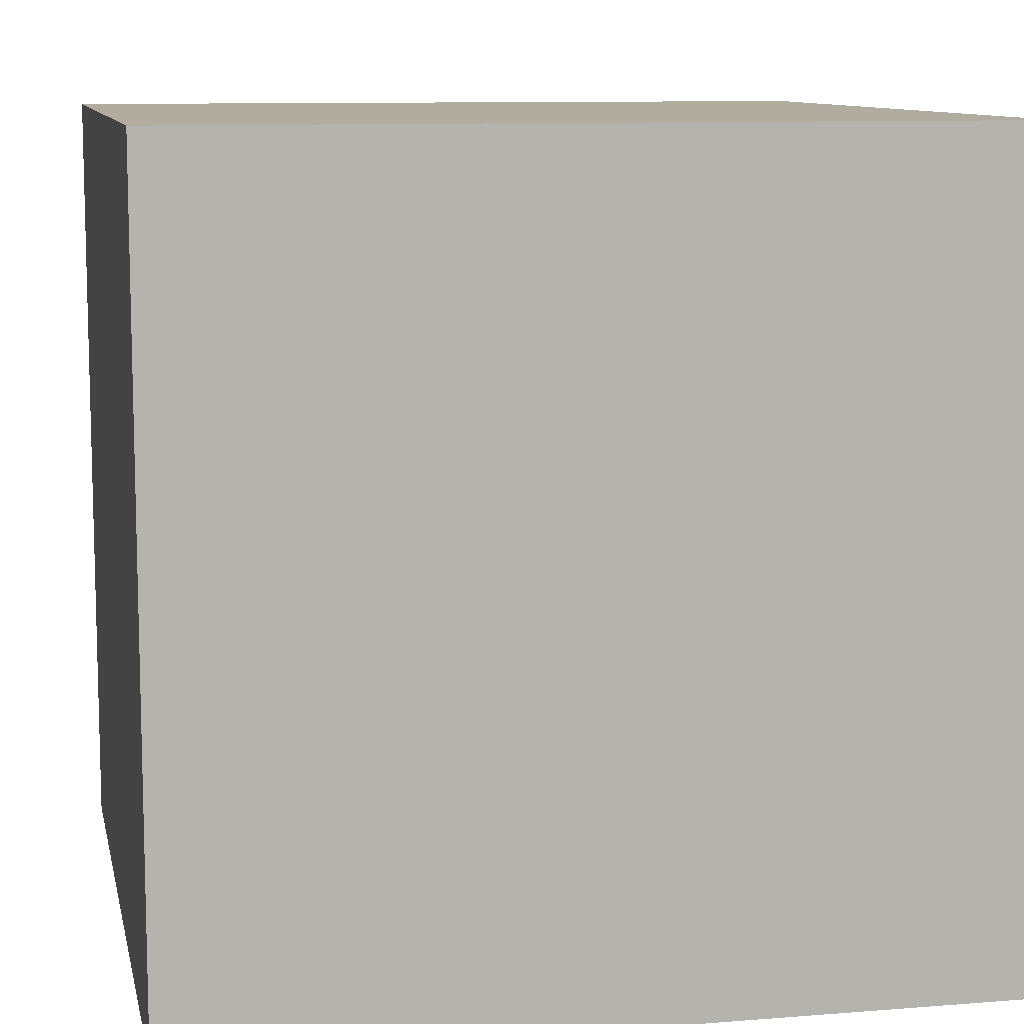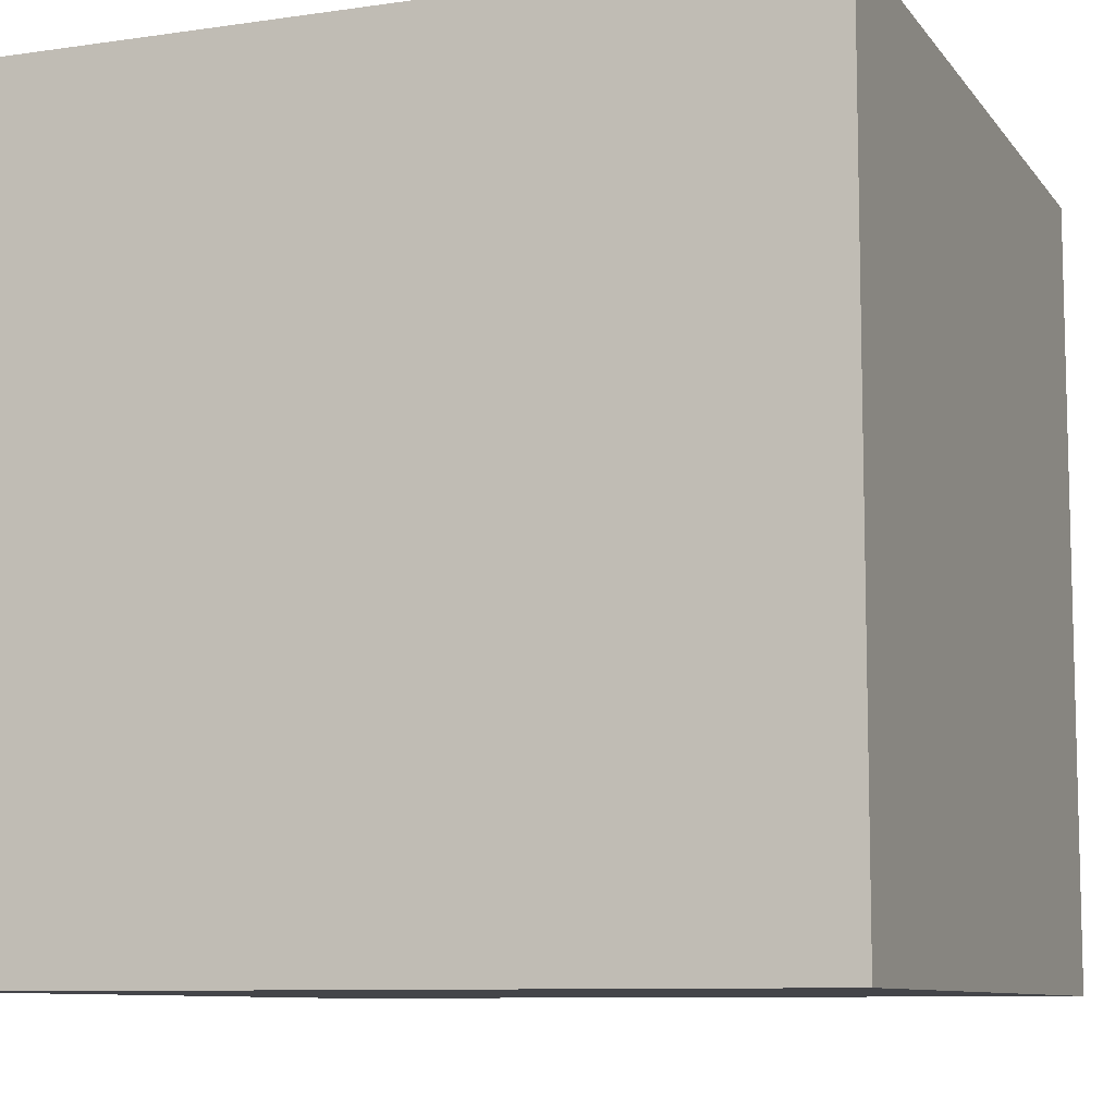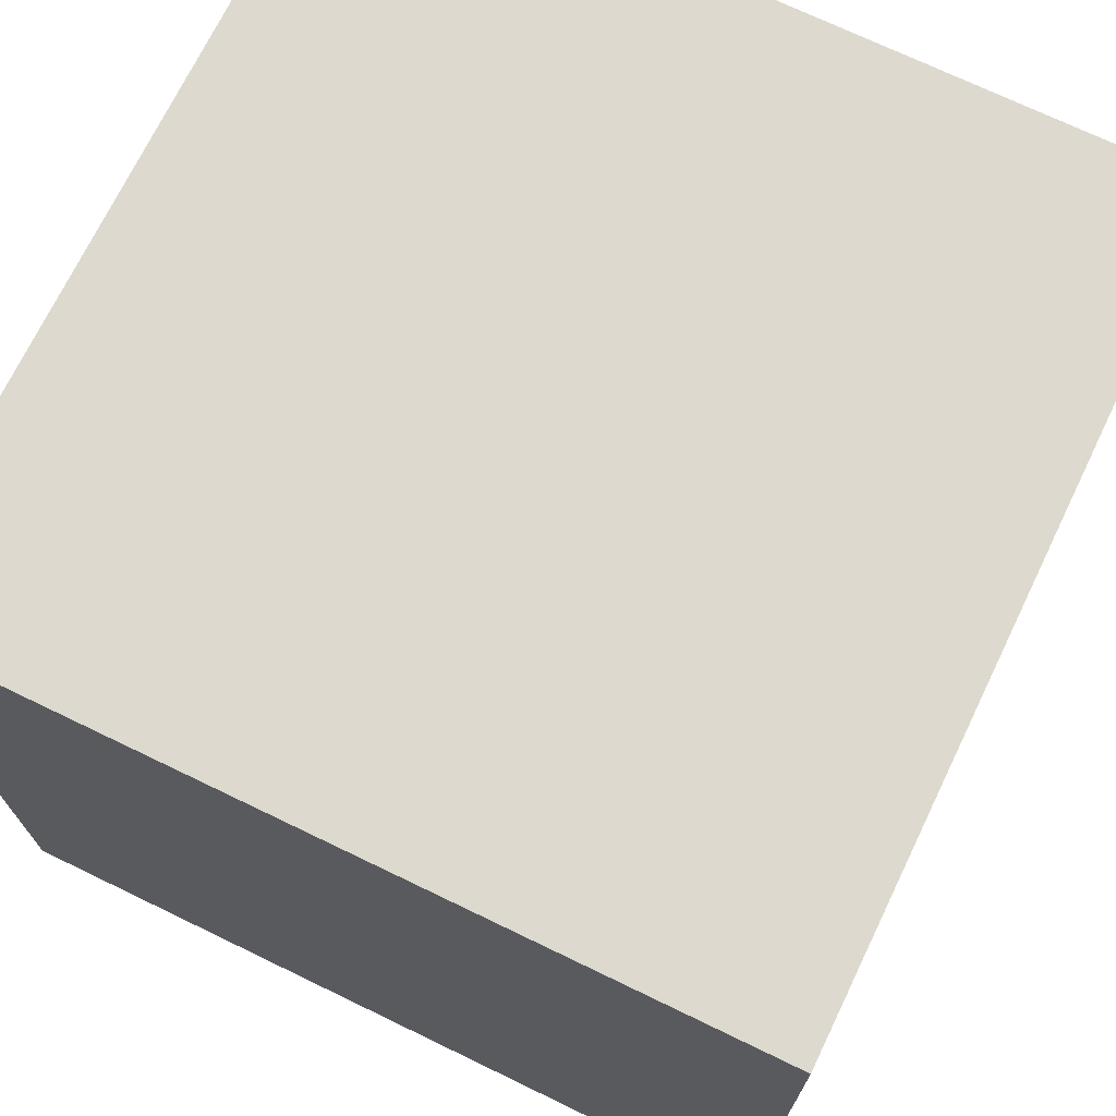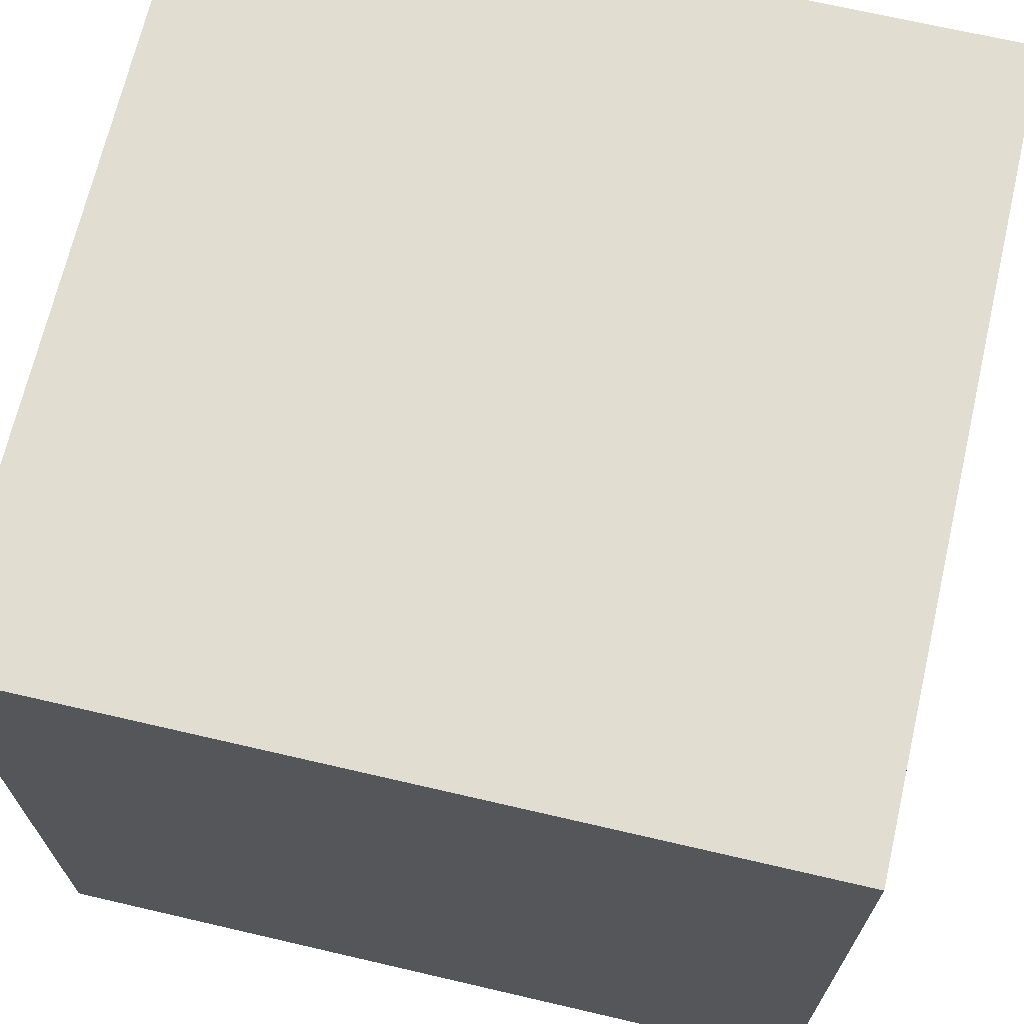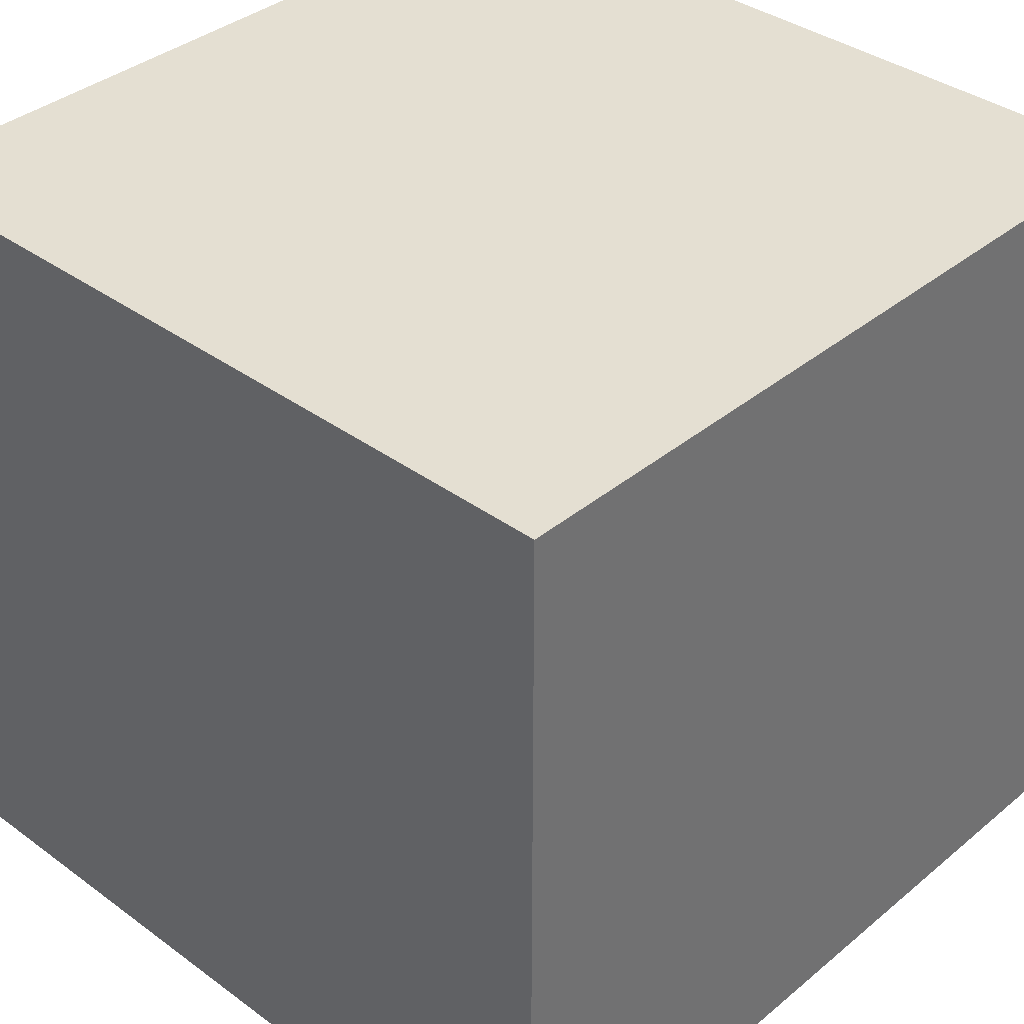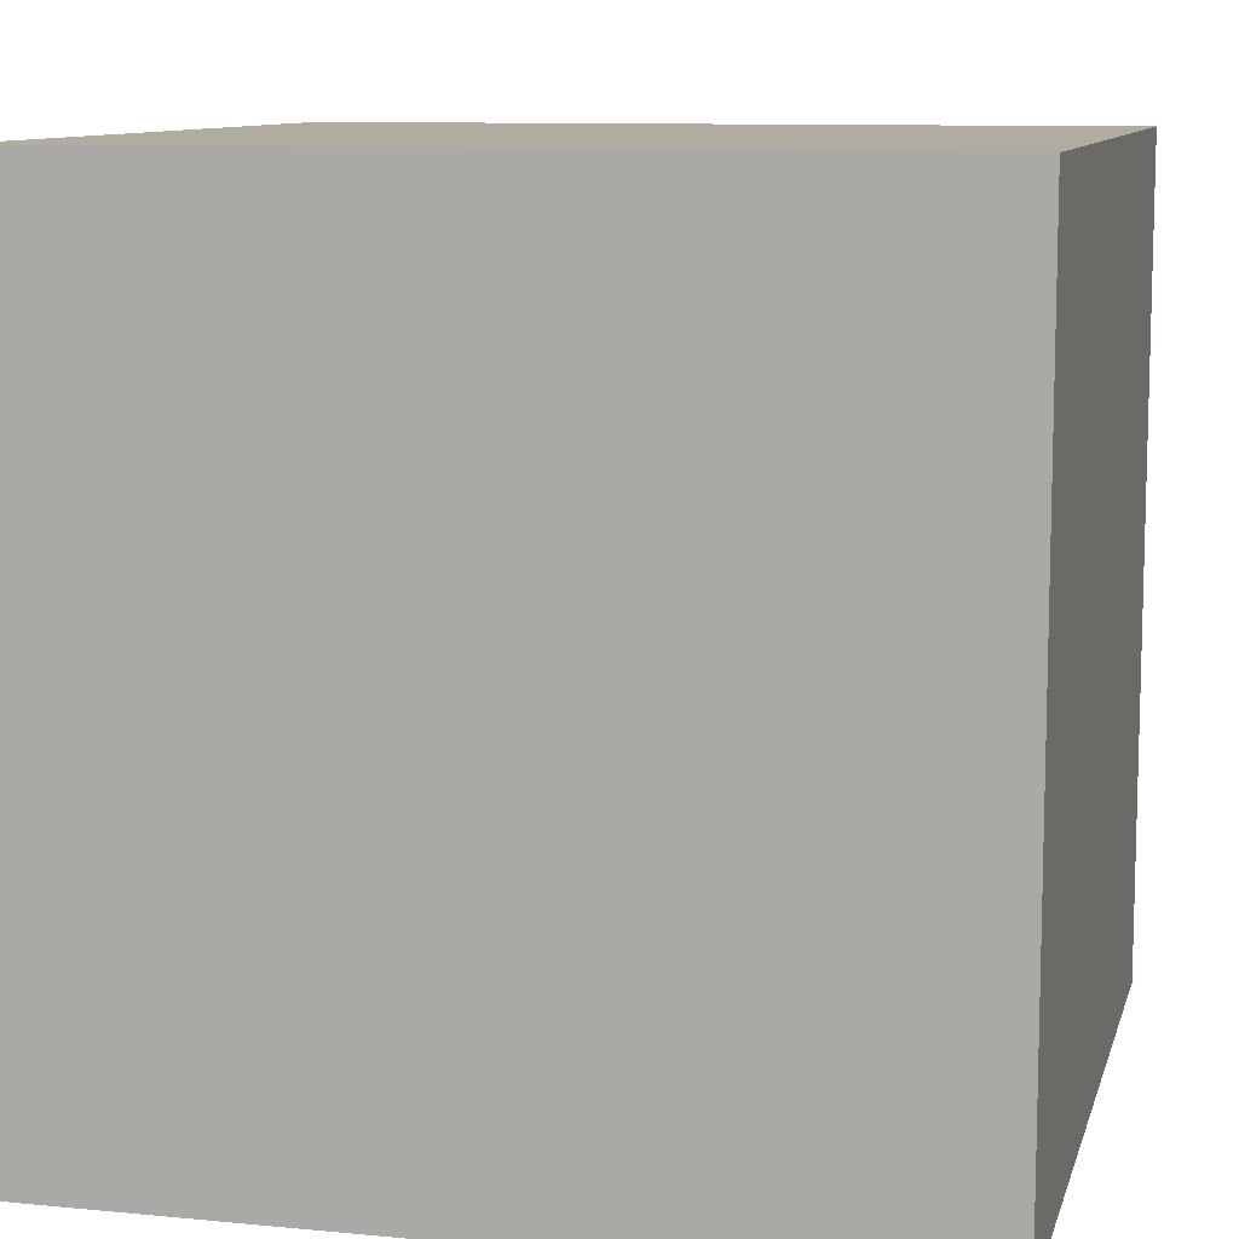
<metadata>
{"format":"obj","ext":"obj","renderer":"f3d","projection":"perspective","resolution":1024,"background":"white","views":[{"elev":10.0,"azim":78.4,"up":"+Z"},{"elev":-9.1,"azim":21.1,"up":"+Z"},{"elev":71.5,"azim":115.8,"up":"+Z"},{"elev":68.9,"azim":103.1,"up":"+Z"},{"elev":37.0,"azim":-136.7,"up":"+Z"},{"elev":10.0,"azim":-166.1,"up":"+Y"}]}
</metadata>
<code>
o Cube.004_Cube.005
v 0.5 -0.5 -3.75
v 0.5 -0.5 -2.75
v -0.5 -0.5 -2.75
v -0.5 -0.5 -3.75
v 0.5 0.5 -3.75
v 0.5 0.5 -2.75
v -0.5 0.5 -2.75
v -0.5 0.5 -3.75
f 1 2 3
f 1 3 4
f 5 8 7
f 5 7 6
f 1 5 6
f 1 6 2
f 2 6 7
f 2 7 3
f 3 7 8
f 3 8 4
f 5 1 4
f 5 4 8

</code>
